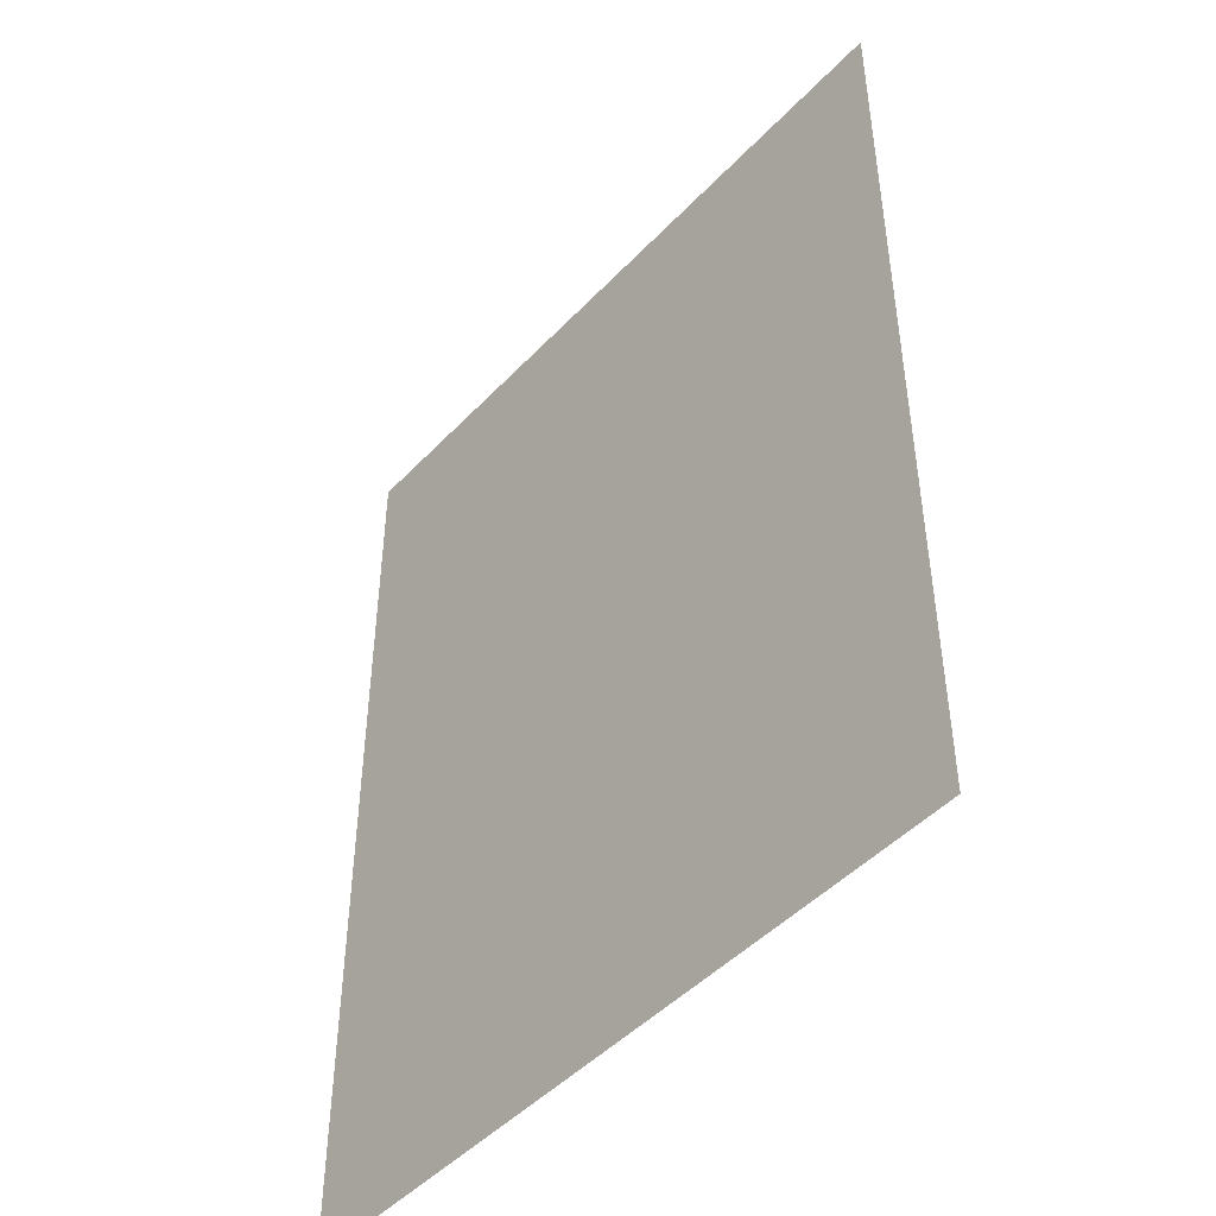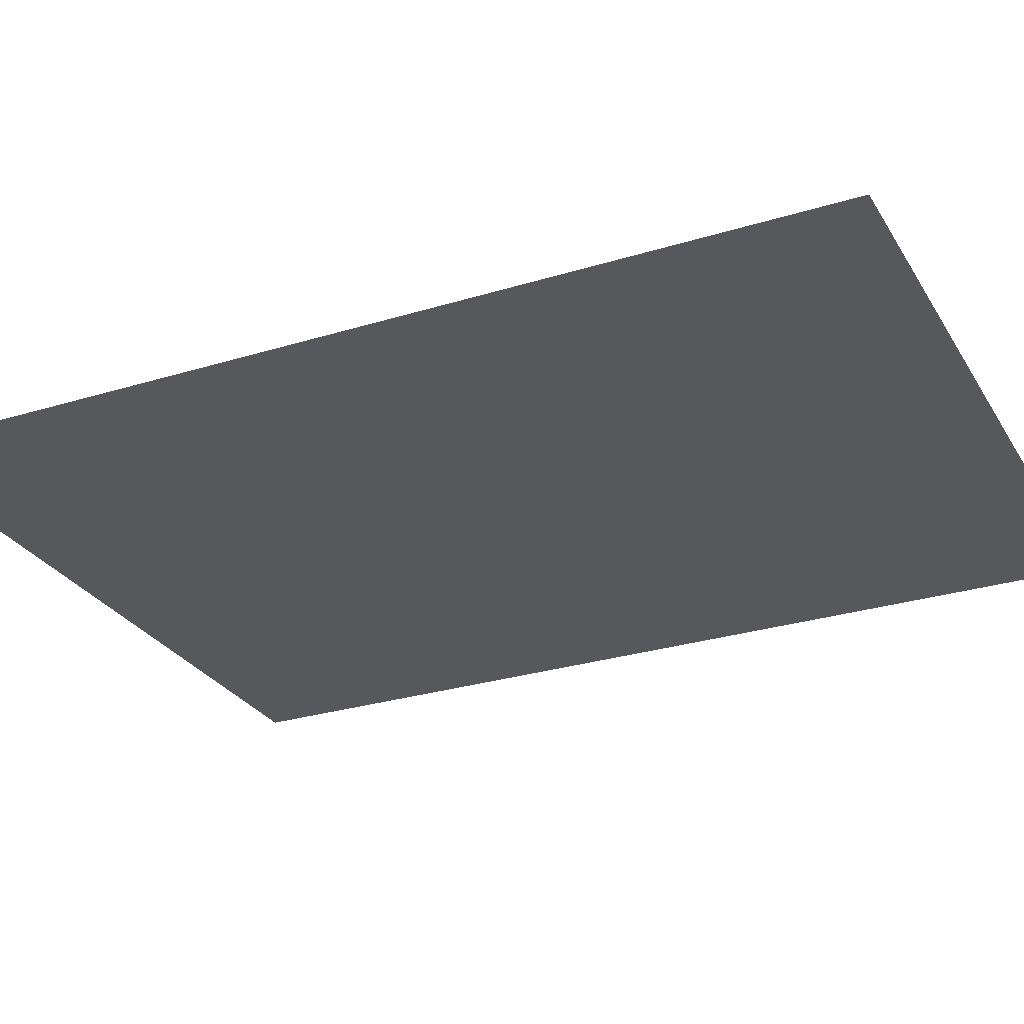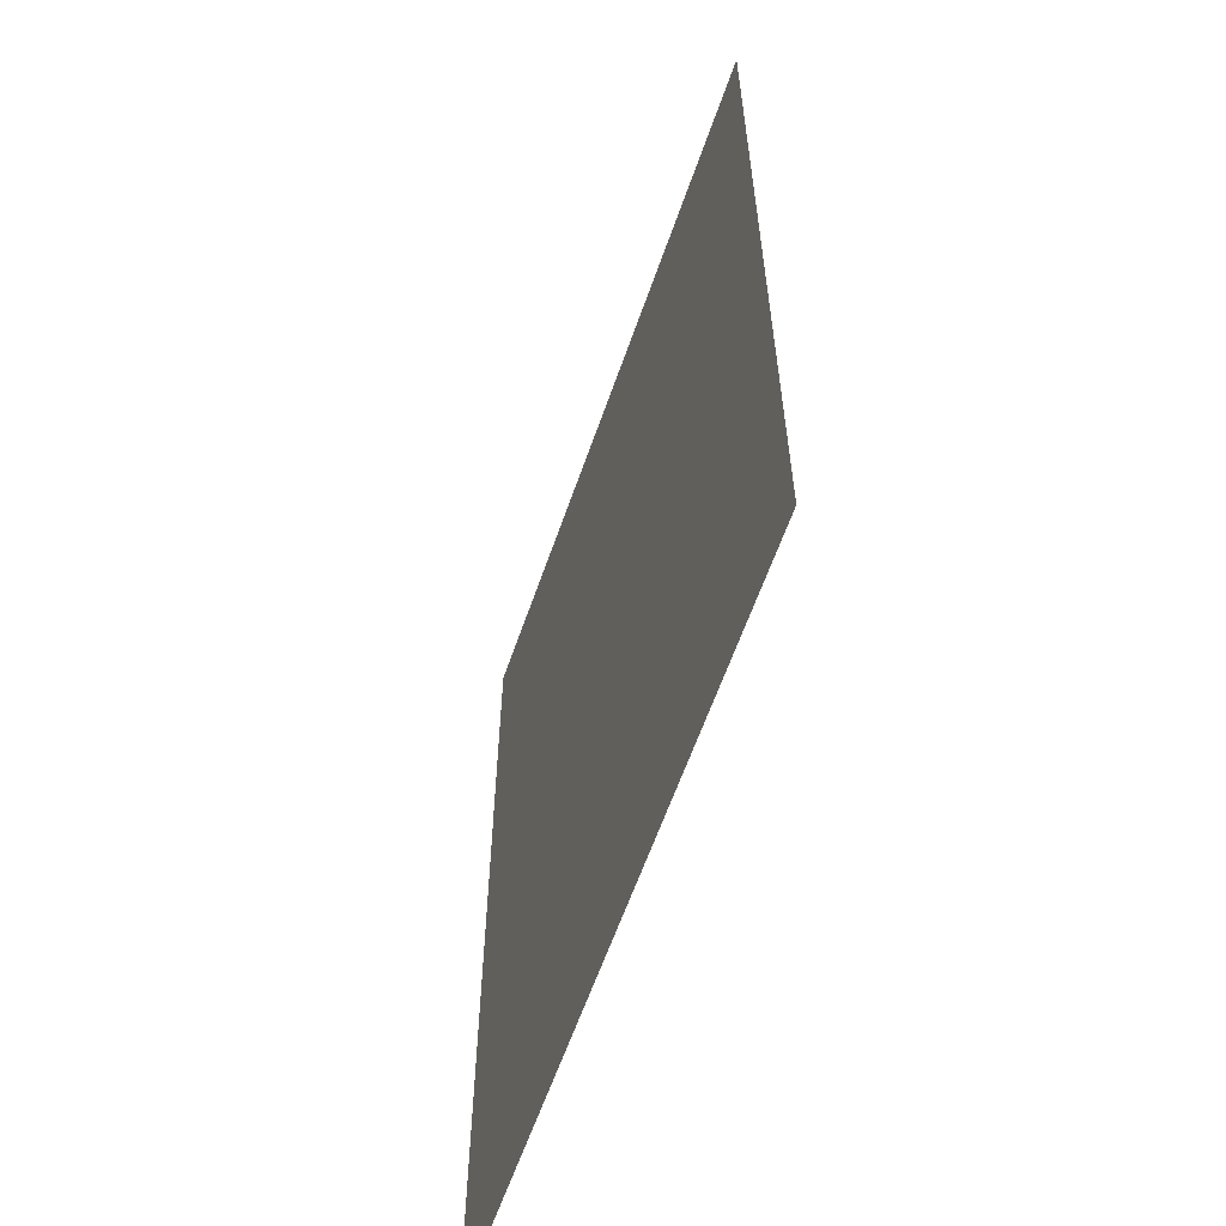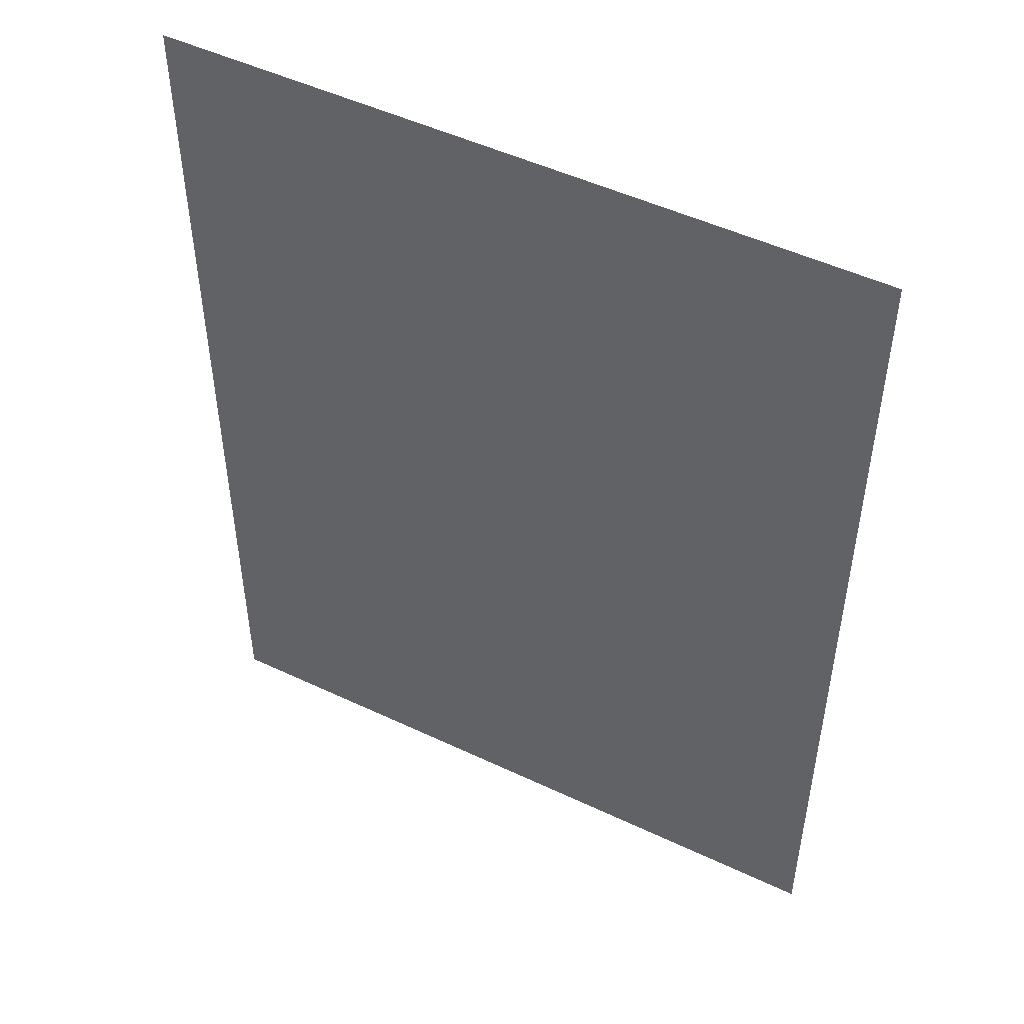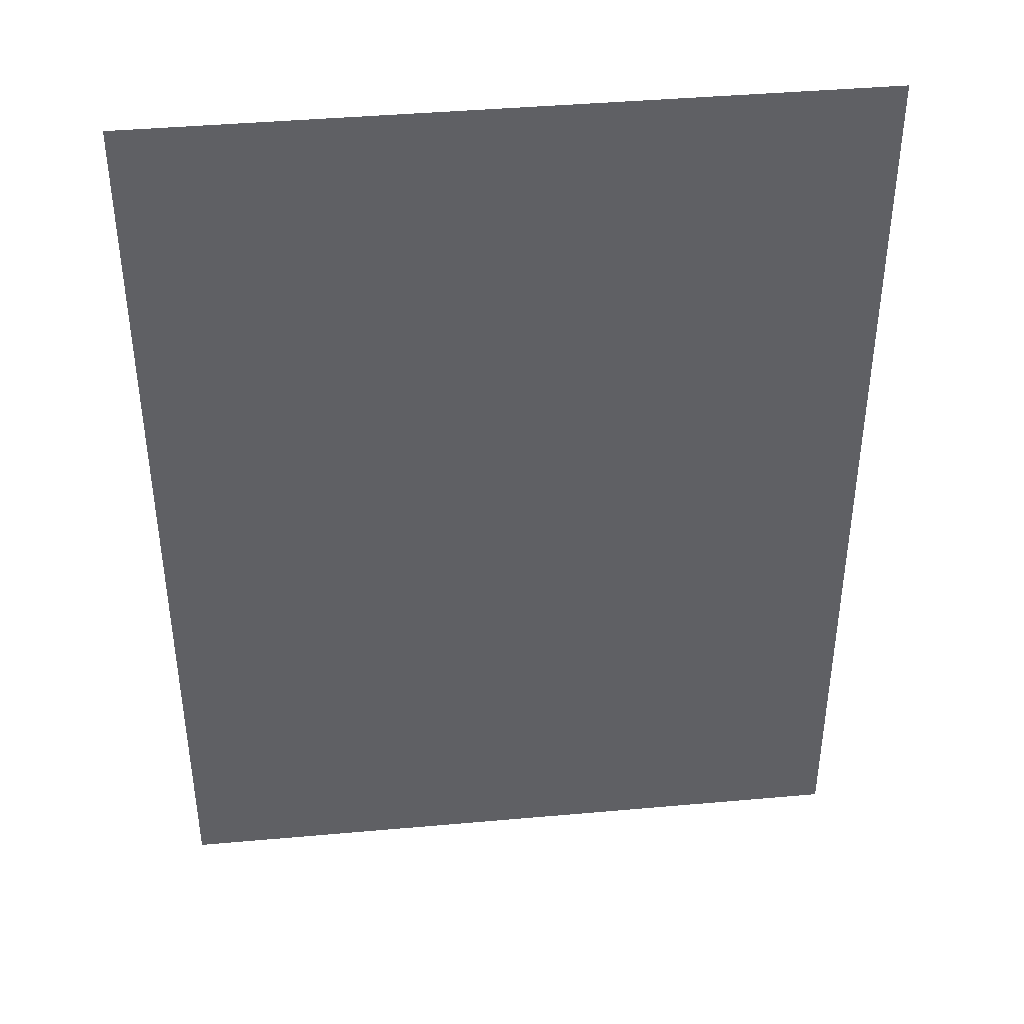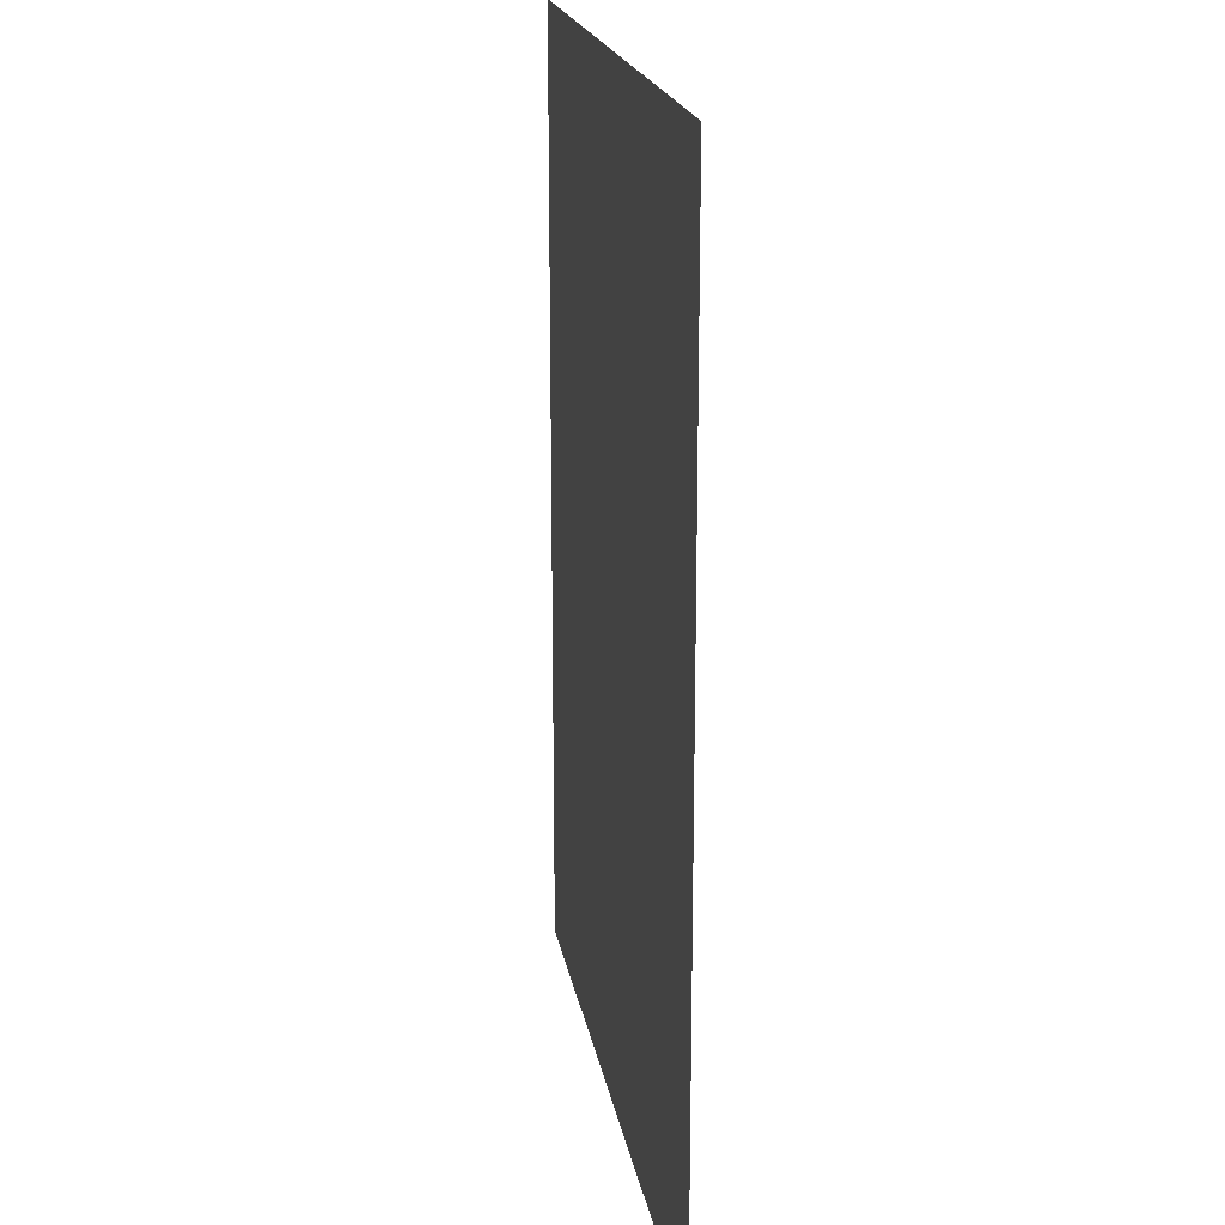
<metadata>
{"format":"obj","ext":"obj","renderer":"f3d","projection":"perspective","resolution":1024,"background":"white","views":[{"elev":-47.2,"azim":-130.6,"up":"+Y"},{"elev":-27.9,"azim":115.2,"up":"+Z"},{"elev":-61.3,"azim":-109.1,"up":"+Y"},{"elev":49.6,"azim":27.6,"up":"+Y"},{"elev":41.2,"azim":173.8,"up":"+Y"},{"elev":19.4,"azim":80.4,"up":"+Y"}]}
</metadata>
<code>
g portalchik_violet004
v -1.25 -1.406 -0.06319
v -1.25 1.906 -0.06319
v 1.25 1.906 -0.06319
v 1.25 -1.406 -0.06319
g portalchik_violet004_0
f 3 2 1
f 4 3 1

</code>
